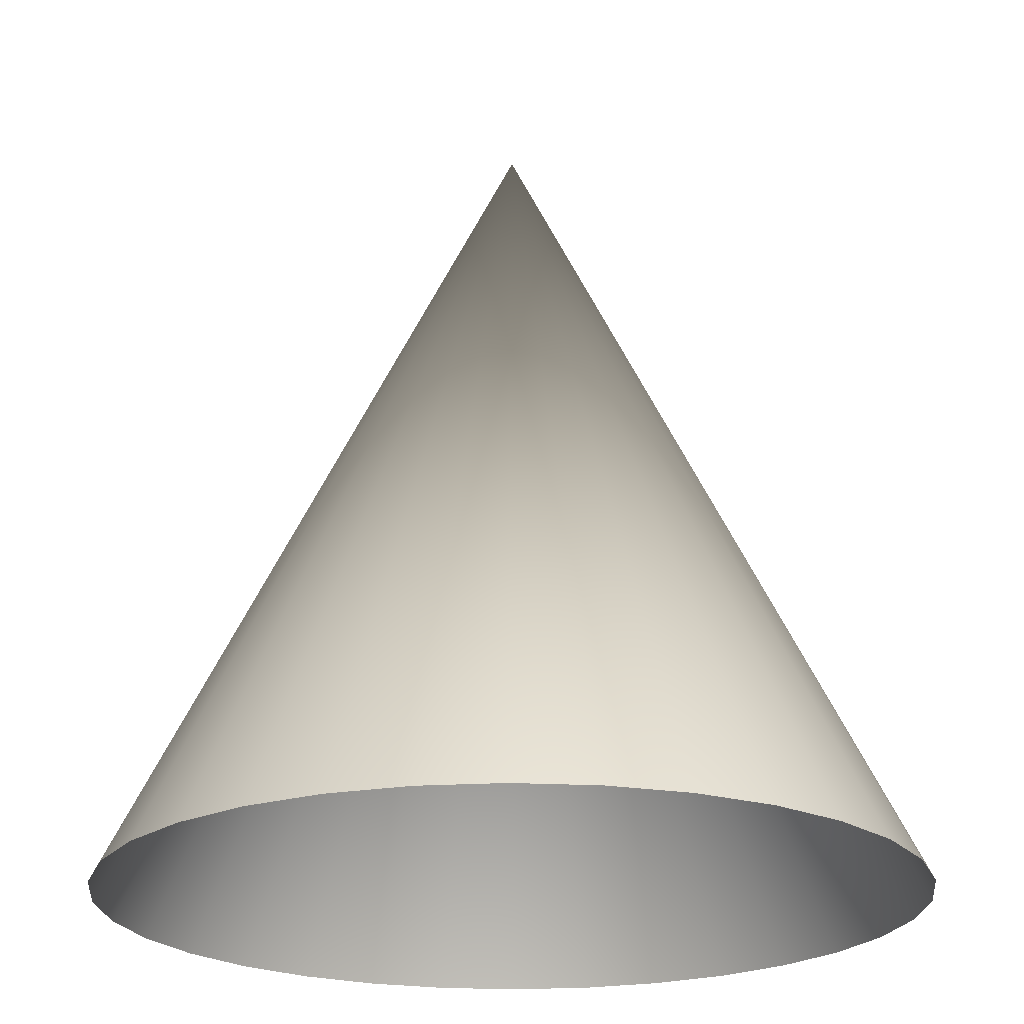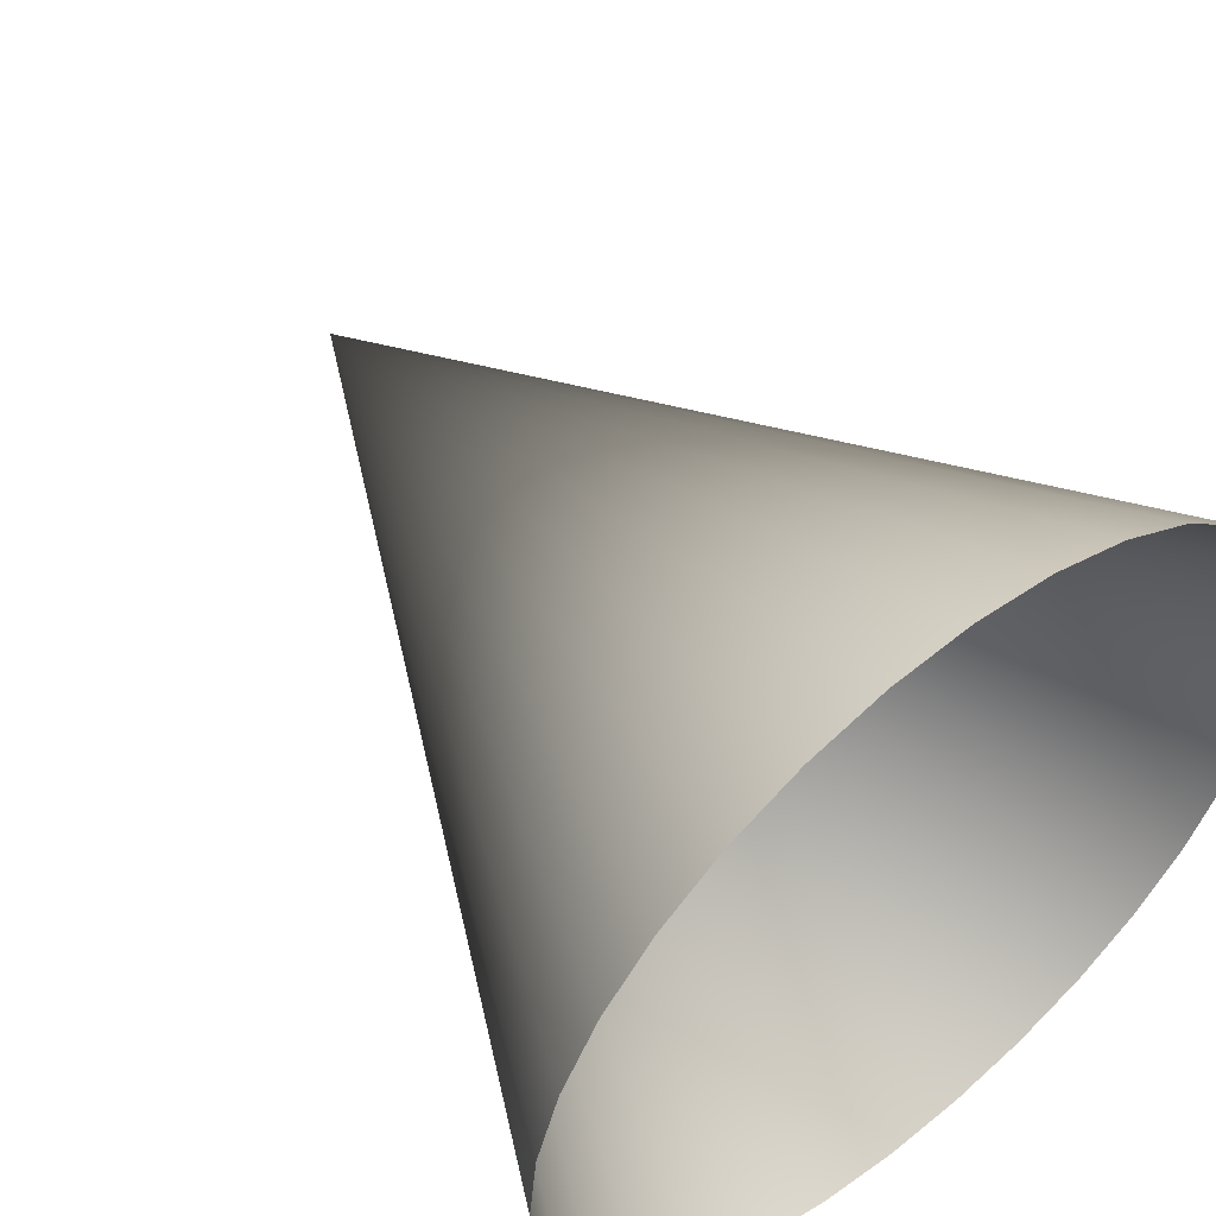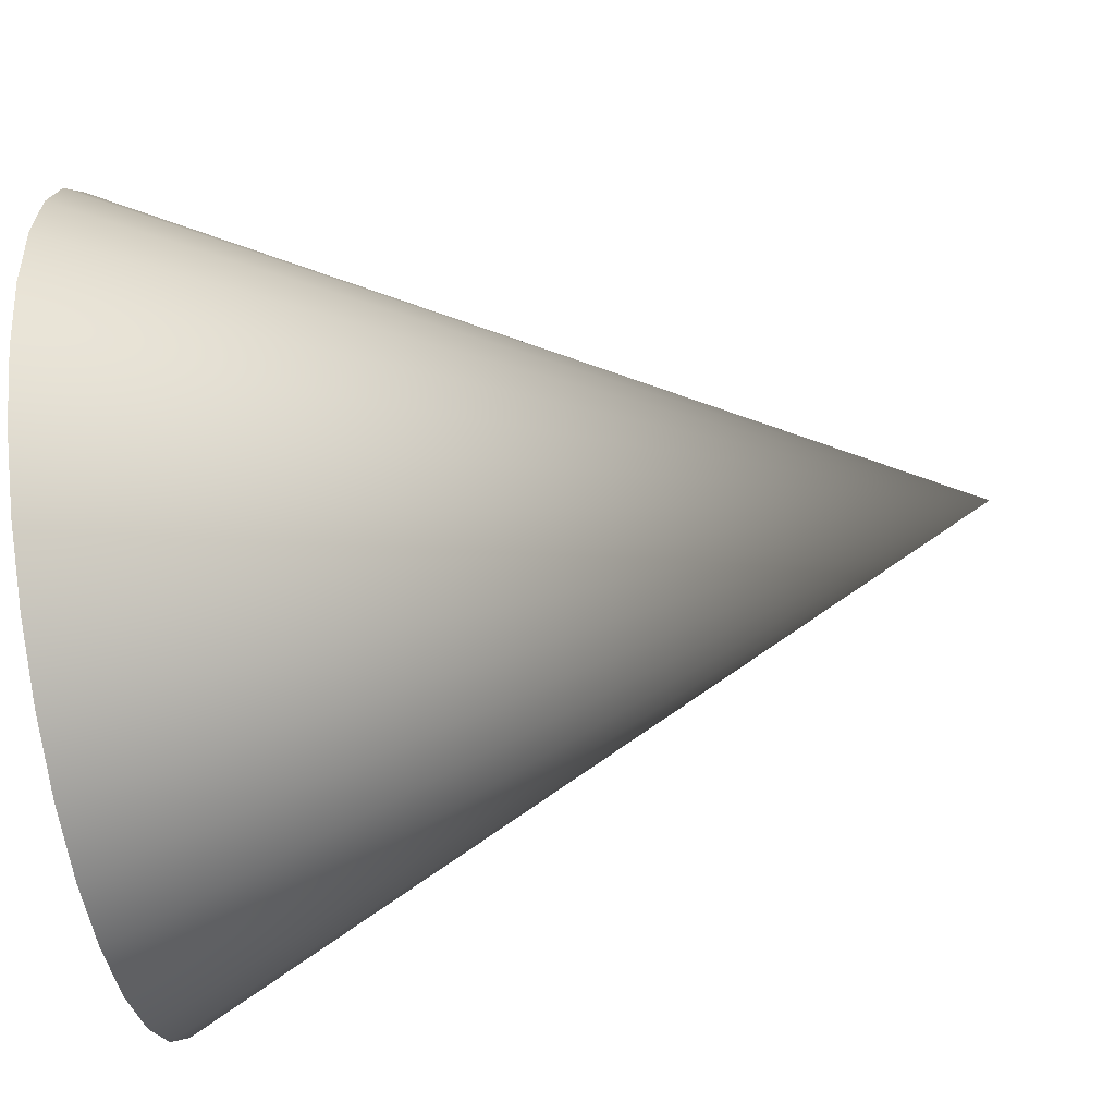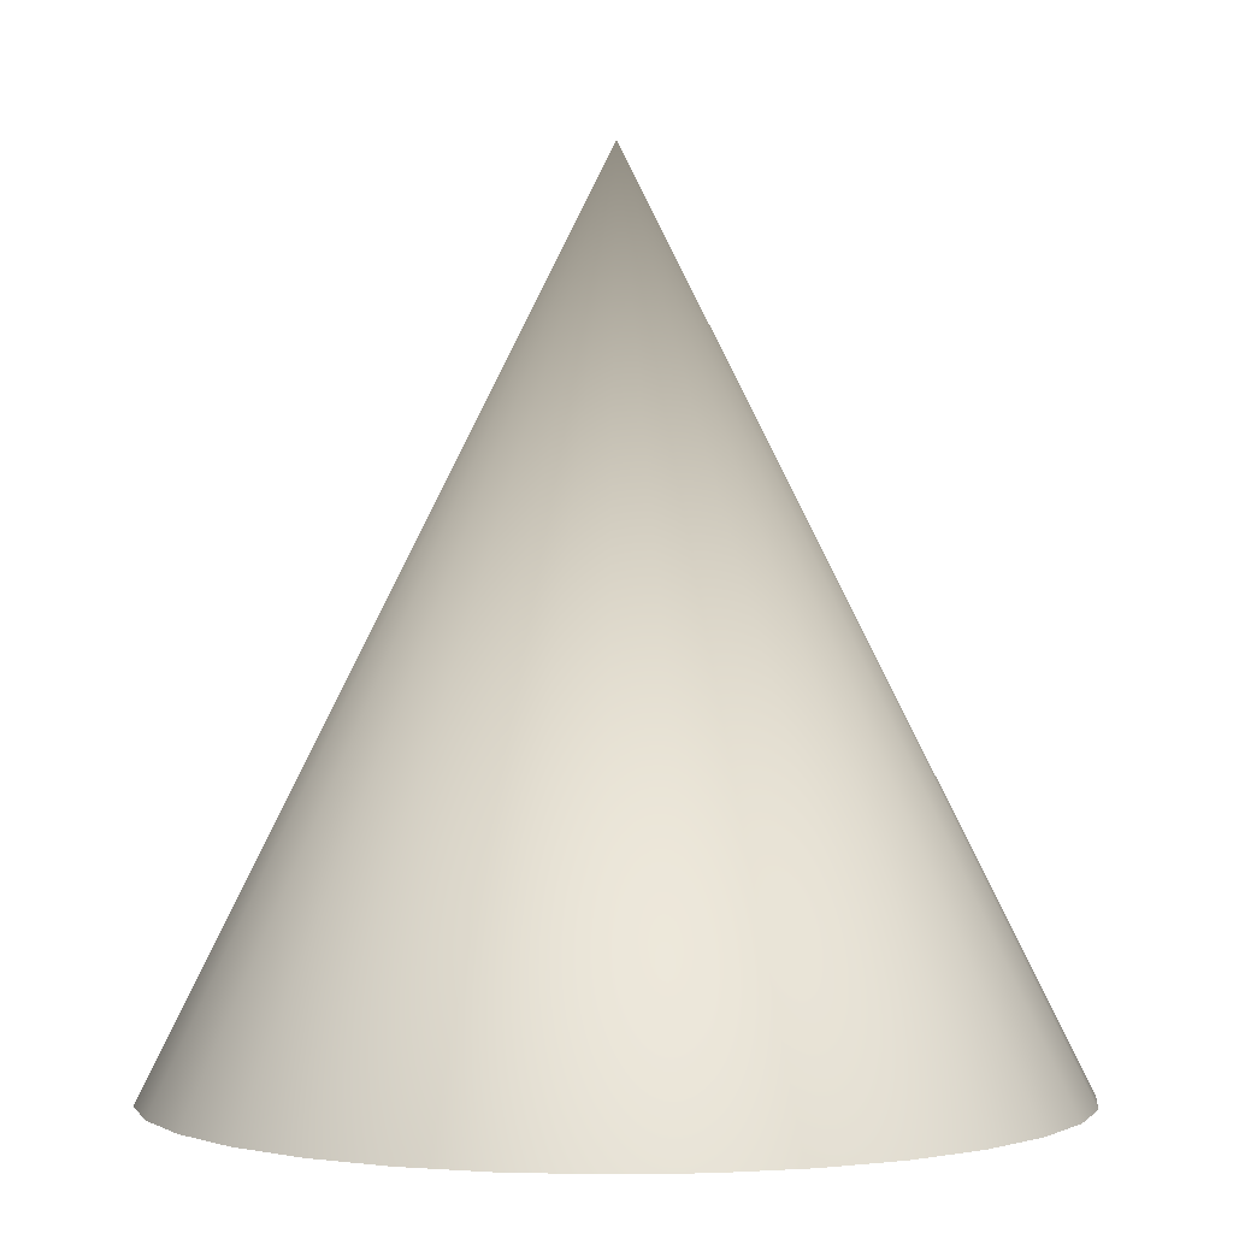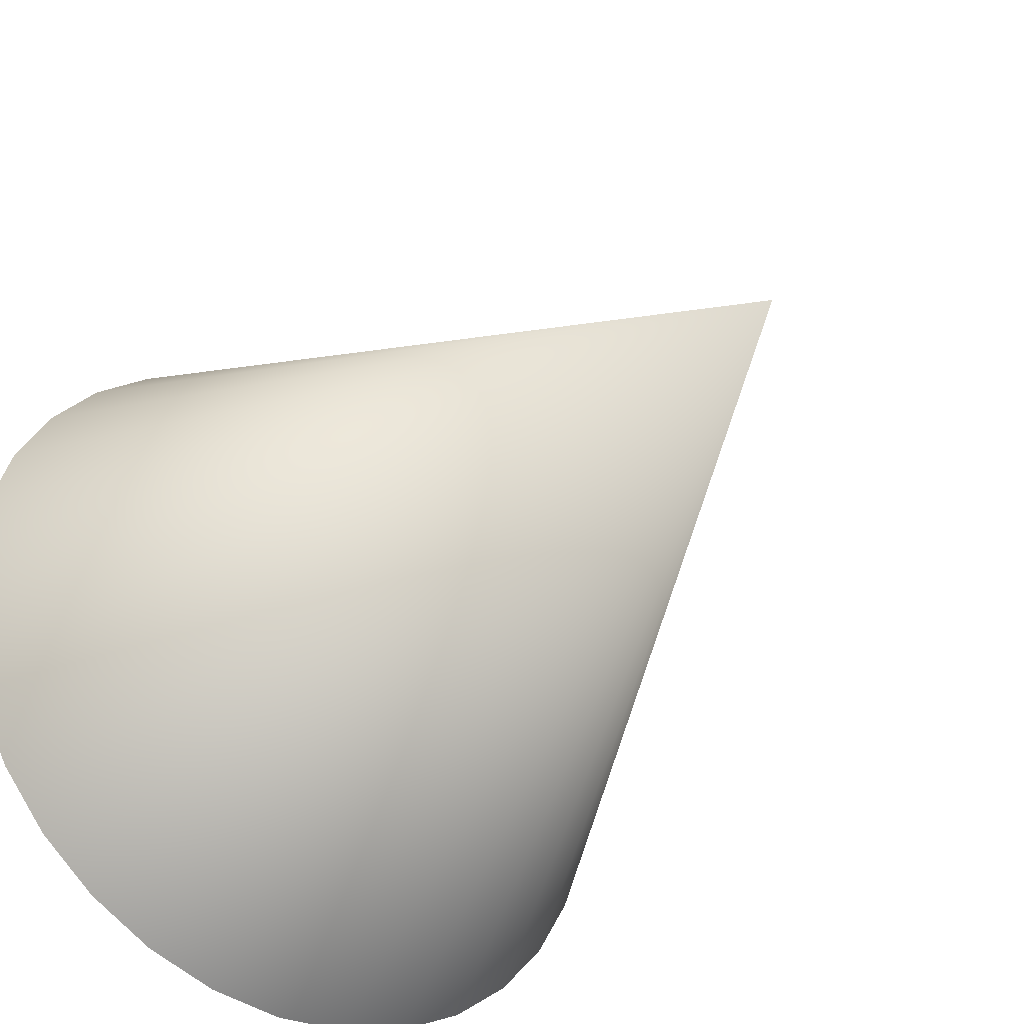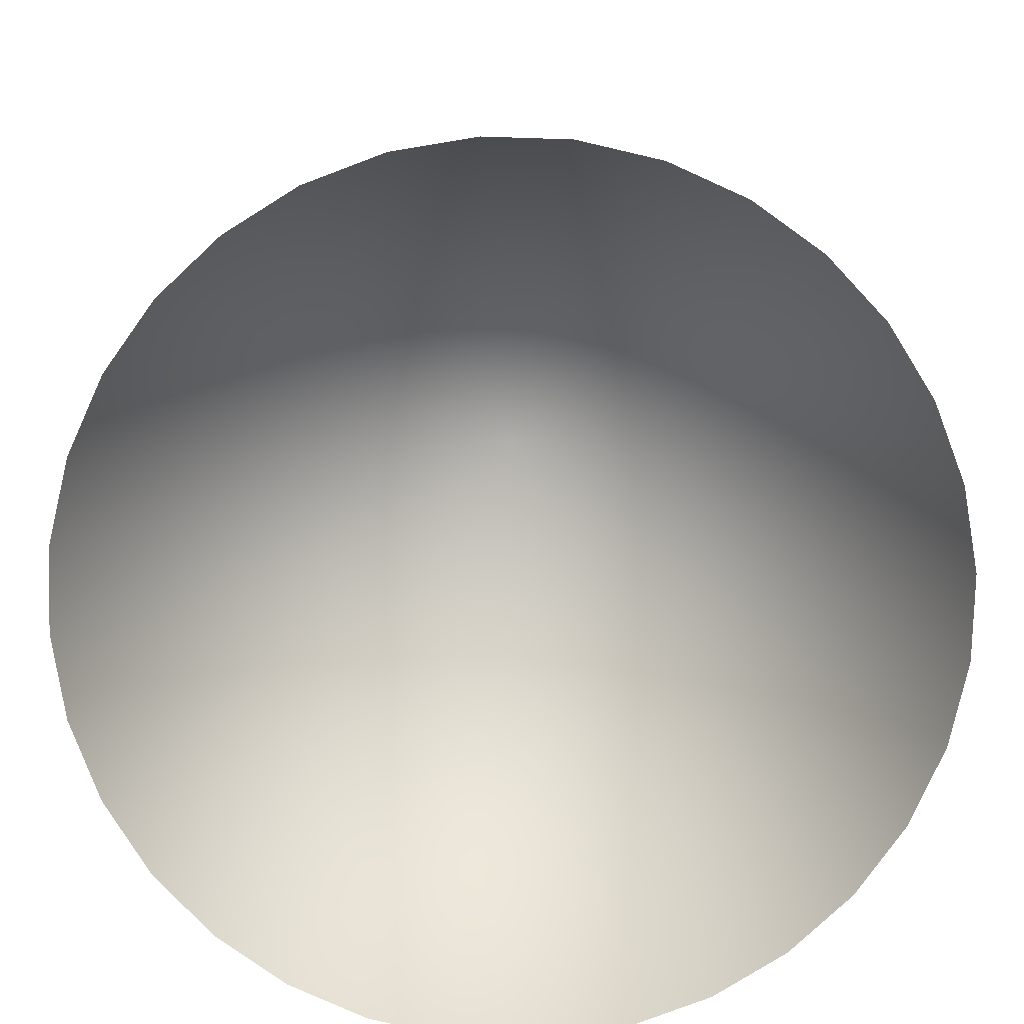
<metadata>
{"format":"obj","ext":"obj","renderer":"f3d","projection":"perspective","resolution":1024,"background":"white","views":[{"elev":-22.1,"azim":-179.6,"up":"+Z"},{"elev":53.4,"azim":140.9,"up":"+Y"},{"elev":-57.6,"azim":-81.1,"up":"+Y"},{"elev":-0.4,"azim":-133.6,"up":"+Z"},{"elev":-36.9,"azim":-36.4,"up":"+Y"},{"elev":-78.6,"azim":93.8,"up":"+Z"}]}
</metadata>
<code>
v 1 0 0
v 0.9808 -0.1951 0
v 0.9239 -0.3827 0
v 0.8315 -0.5556 0
v 0.7071 -0.7071 0
v 0.5556 -0.8315 0
v 0.3827 -0.9239 0
v 0.1951 -0.9808 0
v 0 -1 0
v -0.1951 -0.9808 0
v -0.3827 -0.9239 0
v -0.5556 -0.8315 0
v -0.7071 -0.7071 0
v -0.8315 -0.5556 0
v -0.9239 -0.3827 0
v -0.9808 -0.1951 0
v -1 0 0
v -0.9808 0.1951 0
v -0.9239 0.3827 0
v -0.8315 0.5556 0
v -0.7071 0.7071 0
v -0.5556 0.8315 0
v -0.3827 0.9239 0
v -0.1951 0.9808 0
v 0 1 0
v 0.1951 0.9808 0
v 0.3827 0.9239 0
v 0.5556 0.8315 0
v 0.7071 0.7071 0
v 0.8315 0.5556 0
v 0.9239 0.3827 0
v 0.9808 0.1951 0
v 0 0 2
f 1 33 2
f 2 33 3
f 3 33 4
f 4 33 5
f 5 33 6
f 6 33 7
f 7 33 8
f 8 33 9
f 9 33 10
f 10 33 11
f 11 33 12
f 12 33 13
f 13 33 14
f 14 33 15
f 15 33 16
f 16 33 17
f 17 33 18
f 18 33 19
f 19 33 20
f 20 33 21
f 21 33 22
f 22 33 23
f 23 33 24
f 24 33 25
f 25 33 26
f 26 33 27
f 27 33 28
f 28 33 29
f 29 33 30
f 30 33 31
f 31 33 32
f 32 33 1

</code>
